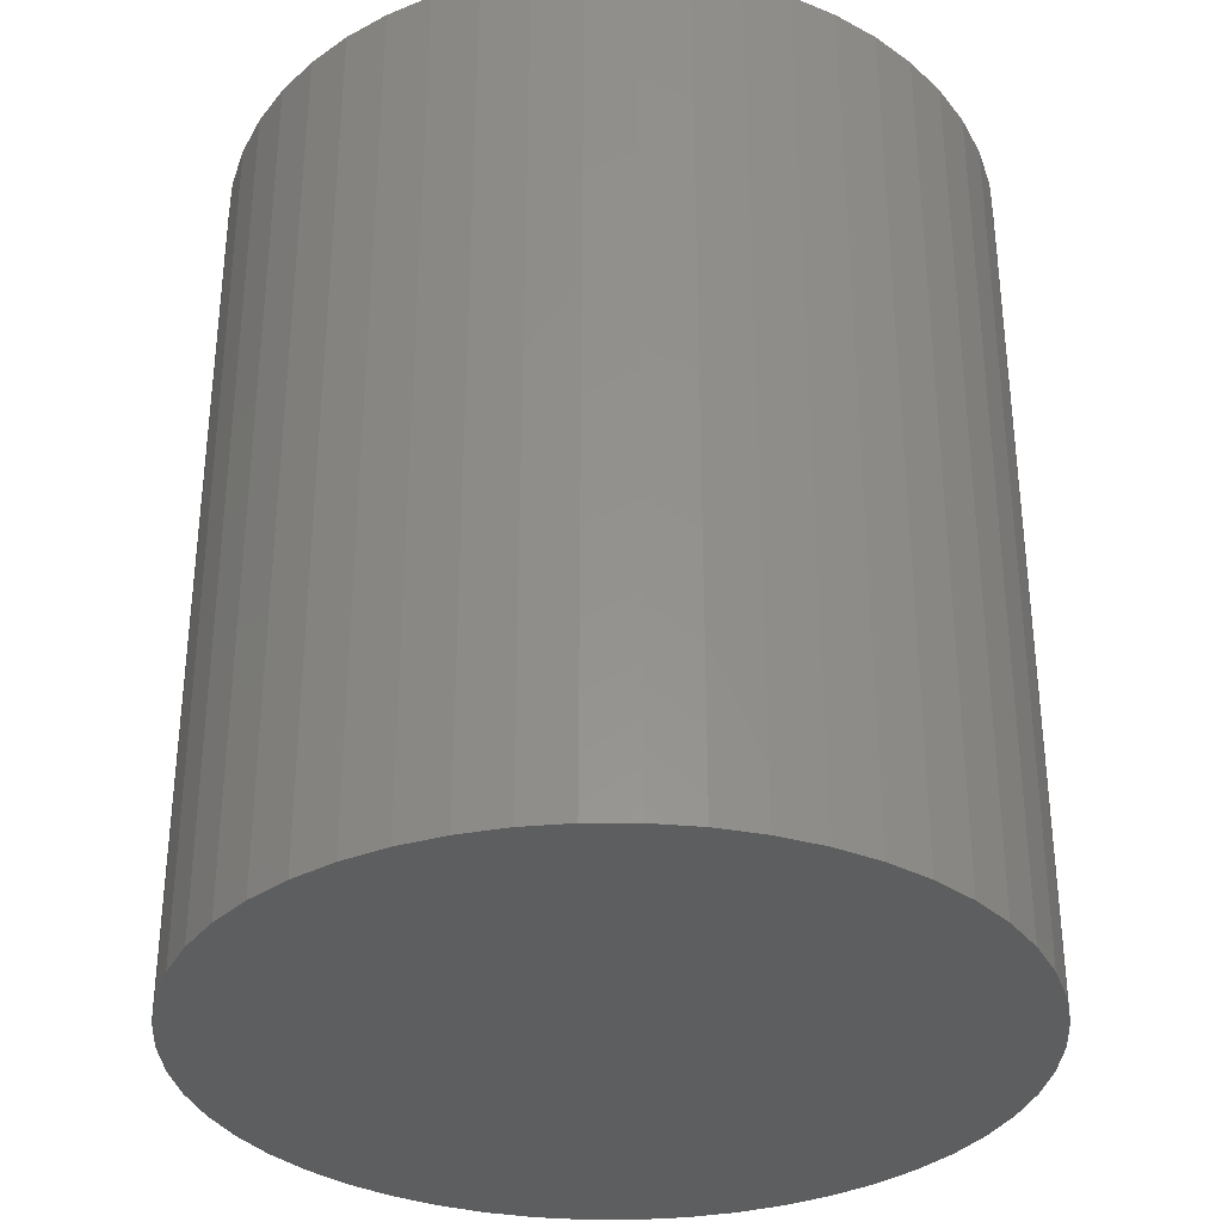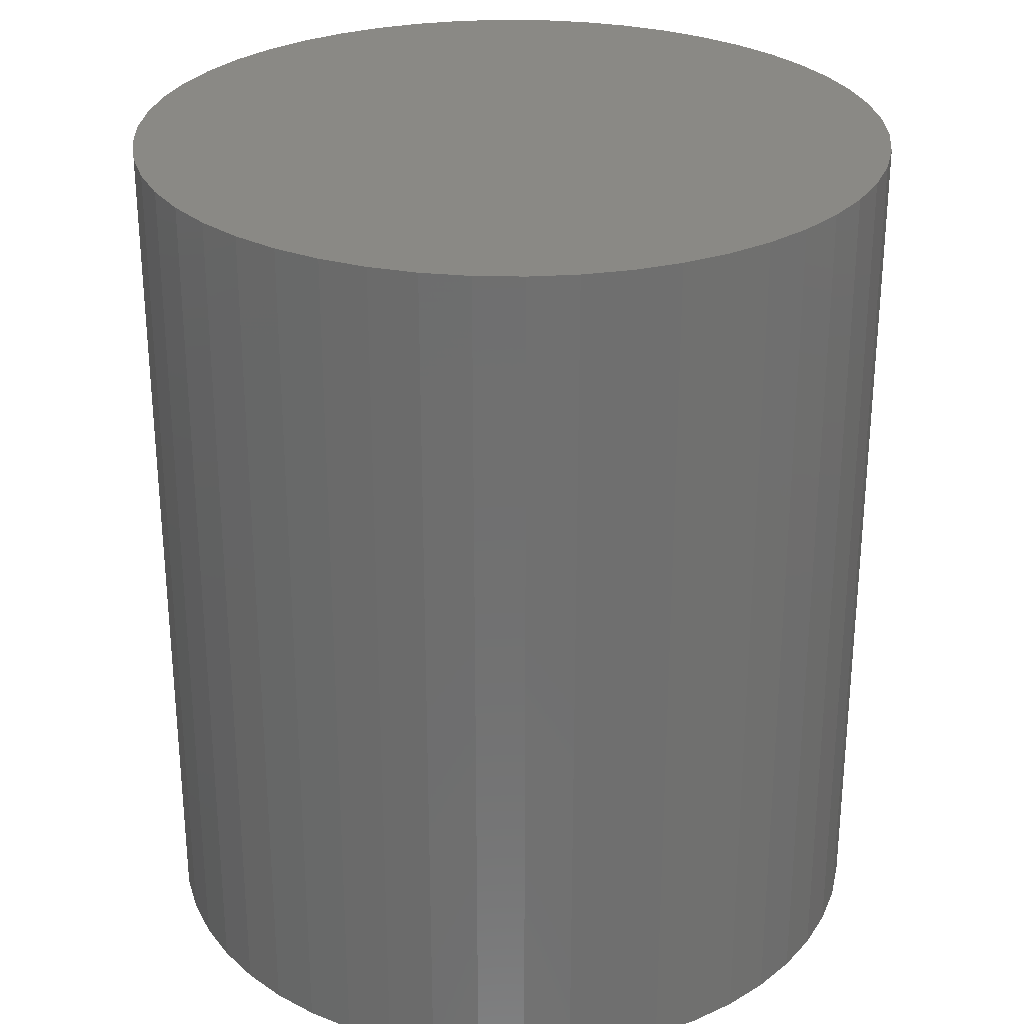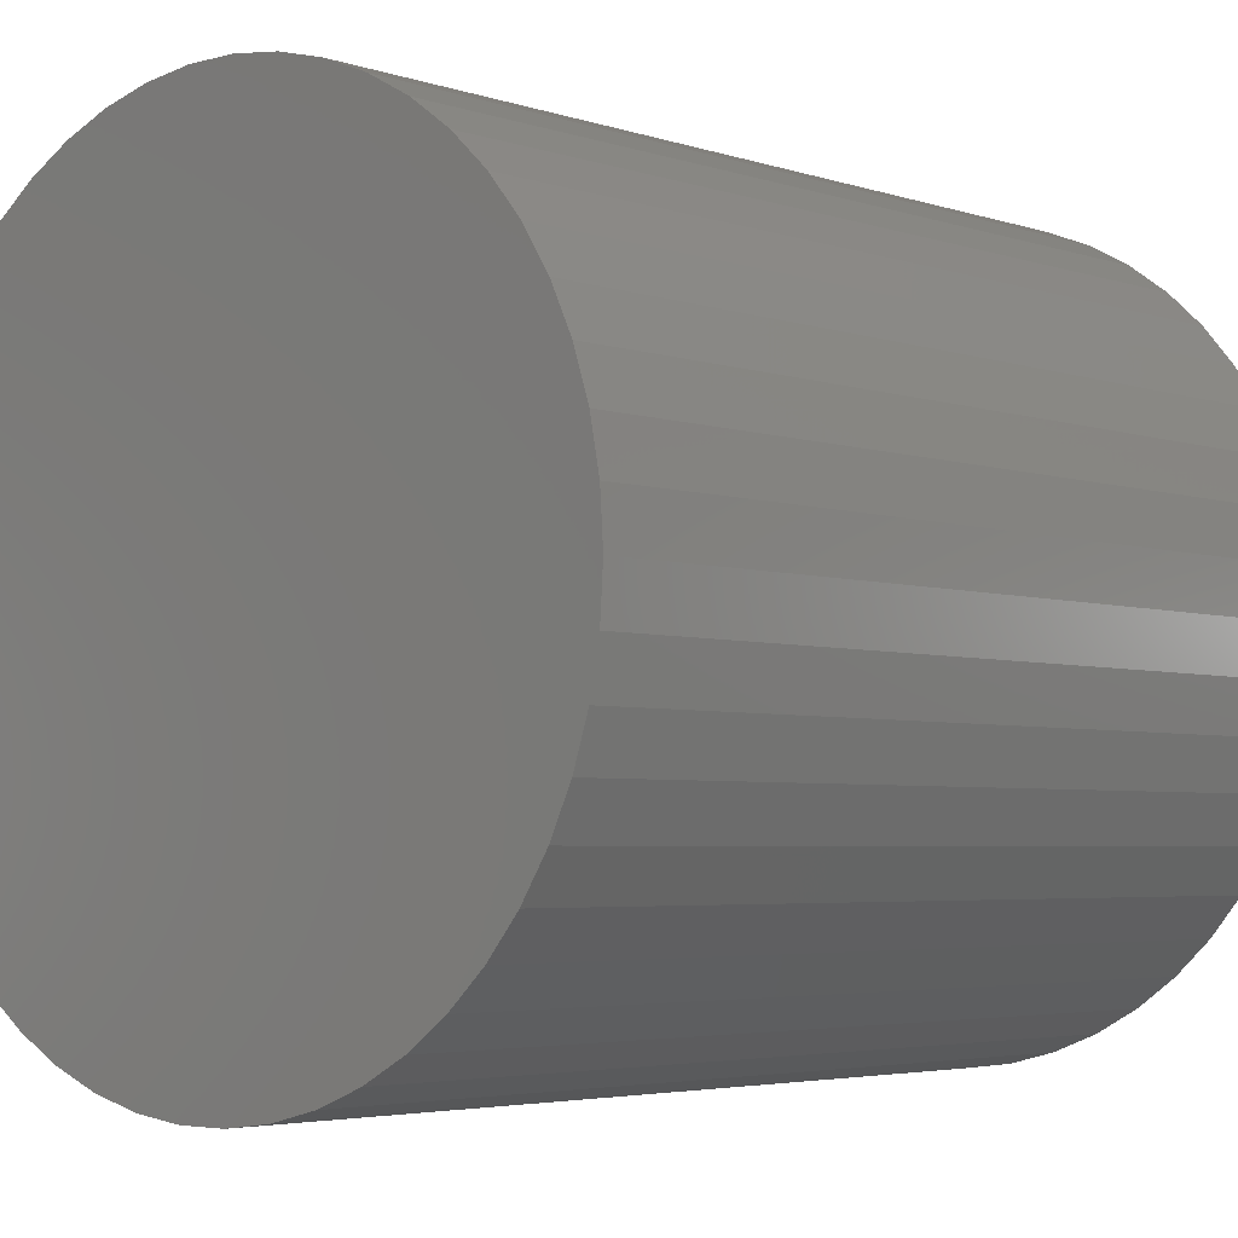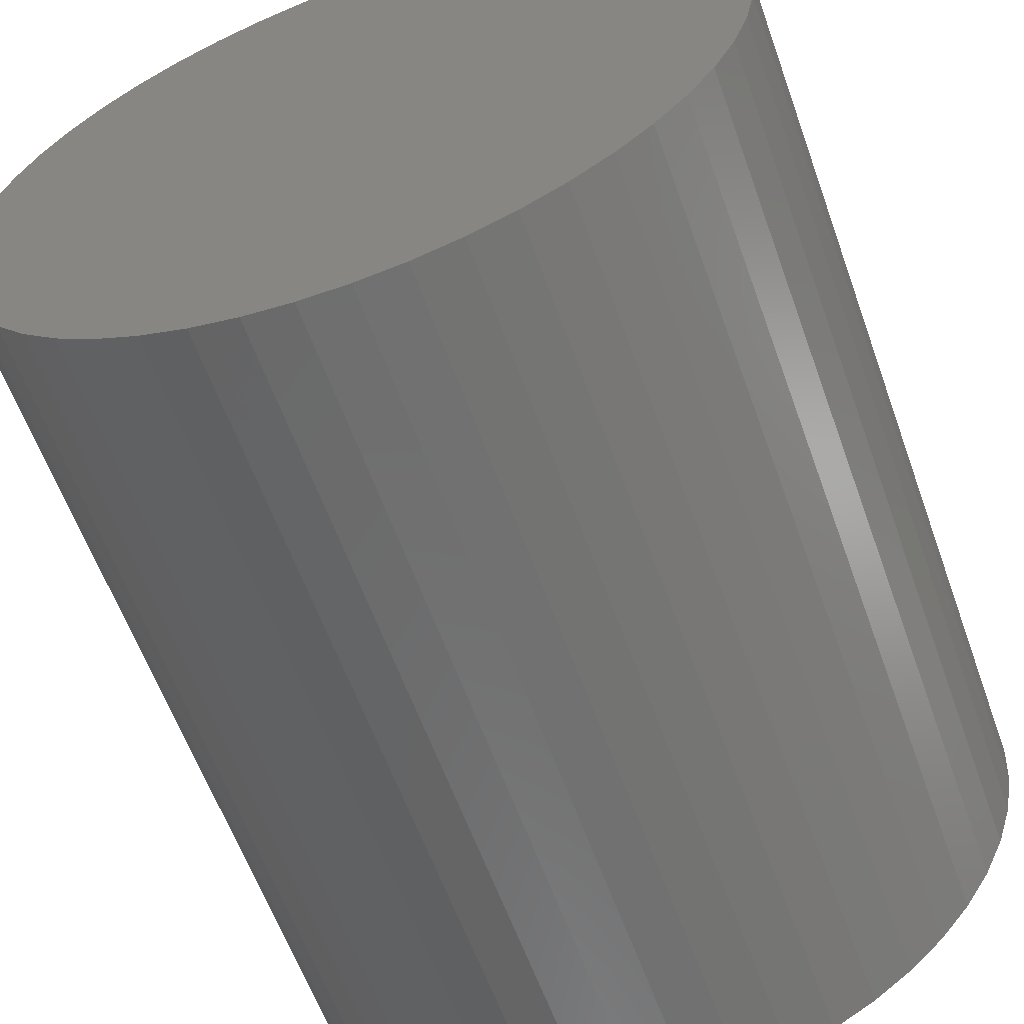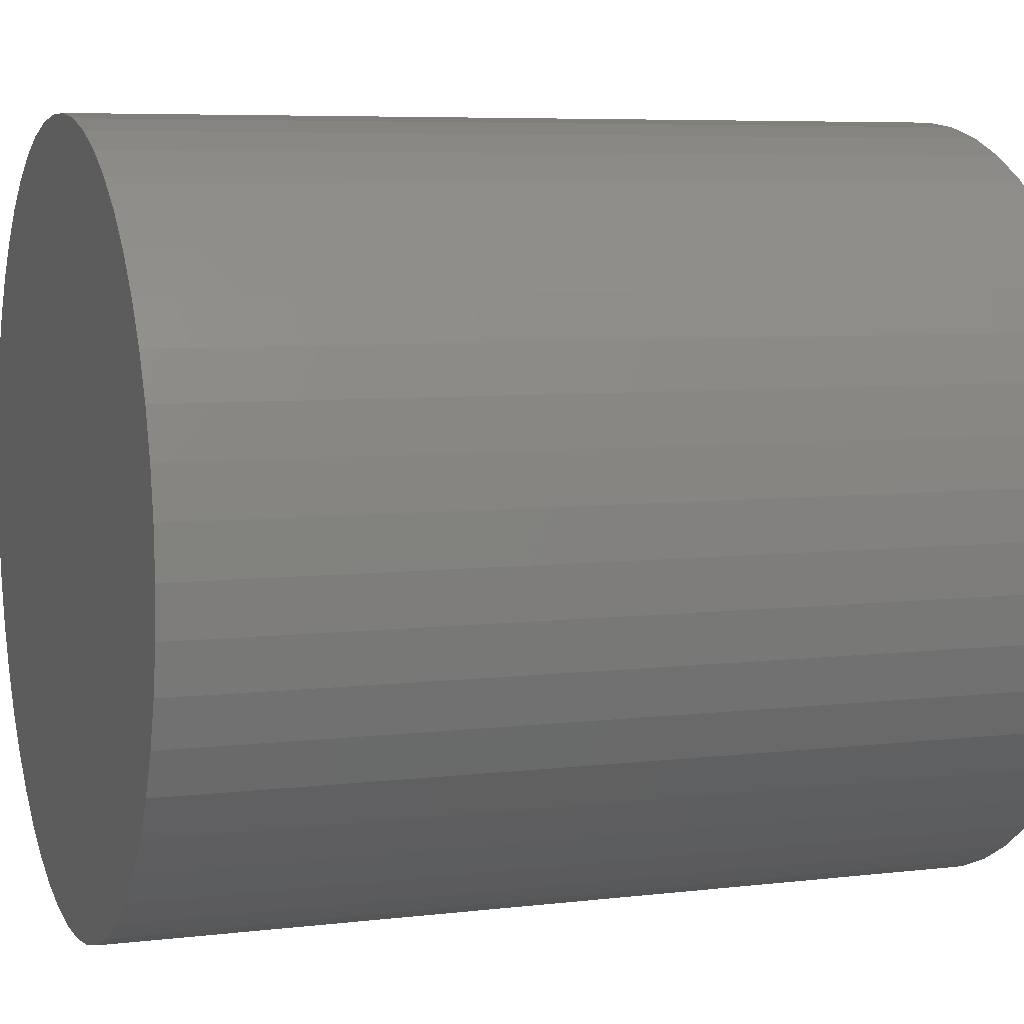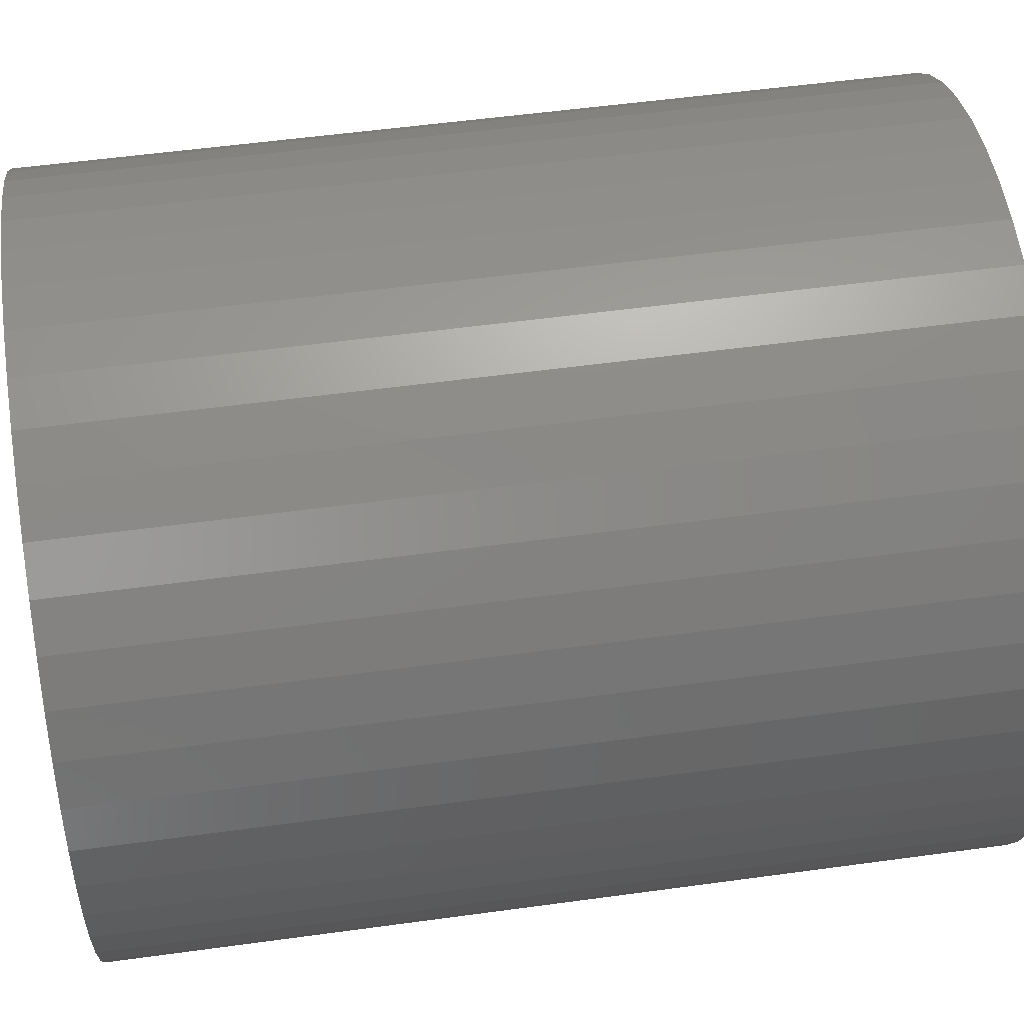
<metadata>
{"format":"stl","ext":"stl","renderer":"f3d","projection":"perspective","resolution":1024,"background":"white","views":[{"elev":-33.6,"azim":144.0,"up":"+Z"},{"elev":28.2,"azim":174.5,"up":"+Z"},{"elev":-4.0,"azim":42.0,"up":"+Y"},{"elev":-60.5,"azim":-160.3,"up":"+Y"},{"elev":6.4,"azim":-109.8,"up":"+Y"},{"elev":54.0,"azim":81.7,"up":"+Y"}]}
</metadata>
<code>
# stl→obj: 100 verts, 196 faces
v 4.35 0 5
v 4.316 0.5452 -5
v 4.316 0.5452 5
v 4.35 0 -5
v -4.35 0 -5
v -4.316 0.5452 5
v -4.316 0.5452 -5
v -4.35 0 5
v 0.2731 4.341 -5
v -0.2731 4.341 5
v 0.2731 4.341 5
v -0.2731 4.341 -5
v 4.316 -0.5452 5
v 4.213 1.082 5
v 4.213 -1.082 5
v 4.045 1.601 5
v 4.045 -1.601 5
v 3.812 2.096 5
v 3.812 -2.096 5
v 3.519 2.557 5
v 3.519 -2.557 5
v 3.171 2.978 5
v 3.171 -2.978 5
v 2.773 3.352 5
v 2.773 -3.352 5
v 2.331 3.673 5
v 2.331 -3.673 5
v 1.852 3.936 5
v 1.852 -3.936 5
v 1.344 4.137 5
v 1.344 -4.137 5
v 0.8151 4.273 5
v 0.8151 -4.273 5
v 0.2731 -4.341 5
v -0.2731 -4.341 5
v -0.8151 4.273 5
v -0.8151 -4.273 5
v -1.344 4.137 5
v -1.344 -4.137 5
v -1.852 3.936 5
v -1.852 -3.936 5
v -2.331 3.673 5
v -2.331 -3.673 5
v -2.773 3.352 5
v -2.773 -3.352 5
v -3.171 2.978 5
v -3.171 -2.978 5
v -3.519 2.557 5
v -3.519 -2.557 5
v -3.812 2.096 5
v -3.812 -2.096 5
v -4.045 1.601 5
v -4.045 -1.601 5
v -4.213 1.082 5
v -4.213 -1.082 5
v -4.316 -0.5452 5
v 3.171 2.978 -5
v 2.773 3.352 -5
v 4.316 -0.5452 -5
v 4.213 -1.082 -5
v 4.213 1.082 -5
v 4.045 -1.601 -5
v 4.045 1.601 -5
v 3.812 -2.096 -5
v 3.812 2.096 -5
v 3.519 -2.557 -5
v 3.519 2.557 -5
v 3.171 -2.978 -5
v 2.773 -3.352 -5
v 2.331 -3.673 -5
v 2.331 3.673 -5
v 1.852 -3.936 -5
v 1.852 3.936 -5
v 1.344 -4.137 -5
v 1.344 4.137 -5
v 0.8151 -4.273 -5
v 0.8151 4.273 -5
v 0.2731 -4.341 -5
v -0.2731 -4.341 -5
v -0.8151 -4.273 -5
v -0.8151 4.273 -5
v -1.344 -4.137 -5
v -1.344 4.137 -5
v -1.852 -3.936 -5
v -1.852 3.936 -5
v -2.331 -3.673 -5
v -2.331 3.673 -5
v -2.773 -3.352 -5
v -2.773 3.352 -5
v -3.171 -2.978 -5
v -3.171 2.978 -5
v -3.519 -2.557 -5
v -3.519 2.557 -5
v -3.812 -2.096 -5
v -3.812 2.096 -5
v -4.045 -1.601 -5
v -4.045 1.601 -5
v -4.213 -1.082 -5
v -4.213 1.082 -5
v -4.316 -0.5452 -5
f 1 2 3
f 2 1 4
f 5 6 7
f 6 5 8
f 9 10 11
f 10 9 12
f 3 13 1
f 14 13 3
f 14 15 13
f 16 15 14
f 16 17 15
f 18 17 16
f 18 19 17
f 20 19 18
f 20 21 19
f 22 21 20
f 22 23 21
f 24 23 22
f 24 25 23
f 26 25 24
f 26 27 25
f 28 27 26
f 28 29 27
f 30 29 28
f 30 31 29
f 32 31 30
f 32 33 31
f 11 33 32
f 11 34 33
f 10 34 11
f 10 35 34
f 36 35 10
f 36 37 35
f 38 37 36
f 38 39 37
f 40 39 38
f 40 41 39
f 42 41 40
f 42 43 41
f 44 43 42
f 44 45 43
f 46 45 44
f 46 47 45
f 48 47 46
f 48 49 47
f 50 49 48
f 50 51 49
f 52 51 50
f 52 53 51
f 54 53 52
f 54 55 53
f 6 55 54
f 6 56 55
f 56 6 8
f 57 24 22
f 24 57 58
f 59 2 4
f 60 2 59
f 60 61 2
f 62 61 60
f 62 63 61
f 64 63 62
f 64 65 63
f 66 65 64
f 66 67 65
f 68 67 66
f 68 57 67
f 69 57 68
f 69 58 57
f 70 58 69
f 70 71 58
f 72 71 70
f 72 73 71
f 74 73 72
f 74 75 73
f 76 75 74
f 76 77 75
f 78 77 76
f 78 9 77
f 79 9 78
f 79 12 9
f 80 12 79
f 80 81 12
f 82 81 80
f 82 83 81
f 84 83 82
f 84 85 83
f 86 85 84
f 86 87 85
f 88 87 86
f 88 89 87
f 90 89 88
f 90 91 89
f 92 91 90
f 92 93 91
f 94 93 92
f 94 95 93
f 96 95 94
f 96 97 95
f 98 97 96
f 98 99 97
f 100 99 98
f 100 7 99
f 7 100 5
f 89 46 44
f 46 89 91
f 83 40 38
f 40 83 85
f 16 65 18
f 65 16 63
f 18 67 20
f 67 18 65
f 75 32 30
f 32 75 77
f 71 28 26
f 28 71 73
f 97 50 95
f 50 97 52
f 93 46 91
f 46 93 48
f 12 36 10
f 36 12 81
f 19 62 17
f 62 19 64
f 17 60 15
f 60 17 62
f 14 63 16
f 63 14 61
f 3 61 14
f 61 3 2
f 73 30 28
f 30 73 75
f 58 26 24
f 26 58 71
f 99 52 97
f 52 99 54
f 85 42 40
f 42 85 87
f 13 4 1
f 4 13 59
f 90 45 47
f 45 90 88
f 100 8 5
f 8 100 56
f 79 34 35
f 34 79 78
f 20 57 22
f 57 20 67
f 77 11 32
f 11 77 9
f 95 48 93
f 48 95 50
f 7 54 99
f 54 7 6
f 87 44 42
f 44 87 89
f 81 38 36
f 38 81 83
f 23 66 21
f 66 23 68
f 72 27 29
f 27 72 70
f 69 23 25
f 23 69 68
f 15 59 13
f 59 15 60
f 84 39 41
f 39 84 82
f 74 29 31
f 29 74 72
f 76 31 33
f 31 76 74
f 78 33 34
f 33 78 76
f 21 64 19
f 64 21 66
f 80 35 37
f 35 80 79
f 86 41 43
f 41 86 84
f 90 49 92
f 49 90 47
f 94 53 96
f 53 94 51
f 96 55 98
f 55 96 53
f 98 56 100
f 56 98 55
f 70 25 27
f 25 70 69
f 88 43 45
f 43 88 86
f 82 37 39
f 37 82 80
f 92 51 94
f 51 92 49

</code>
